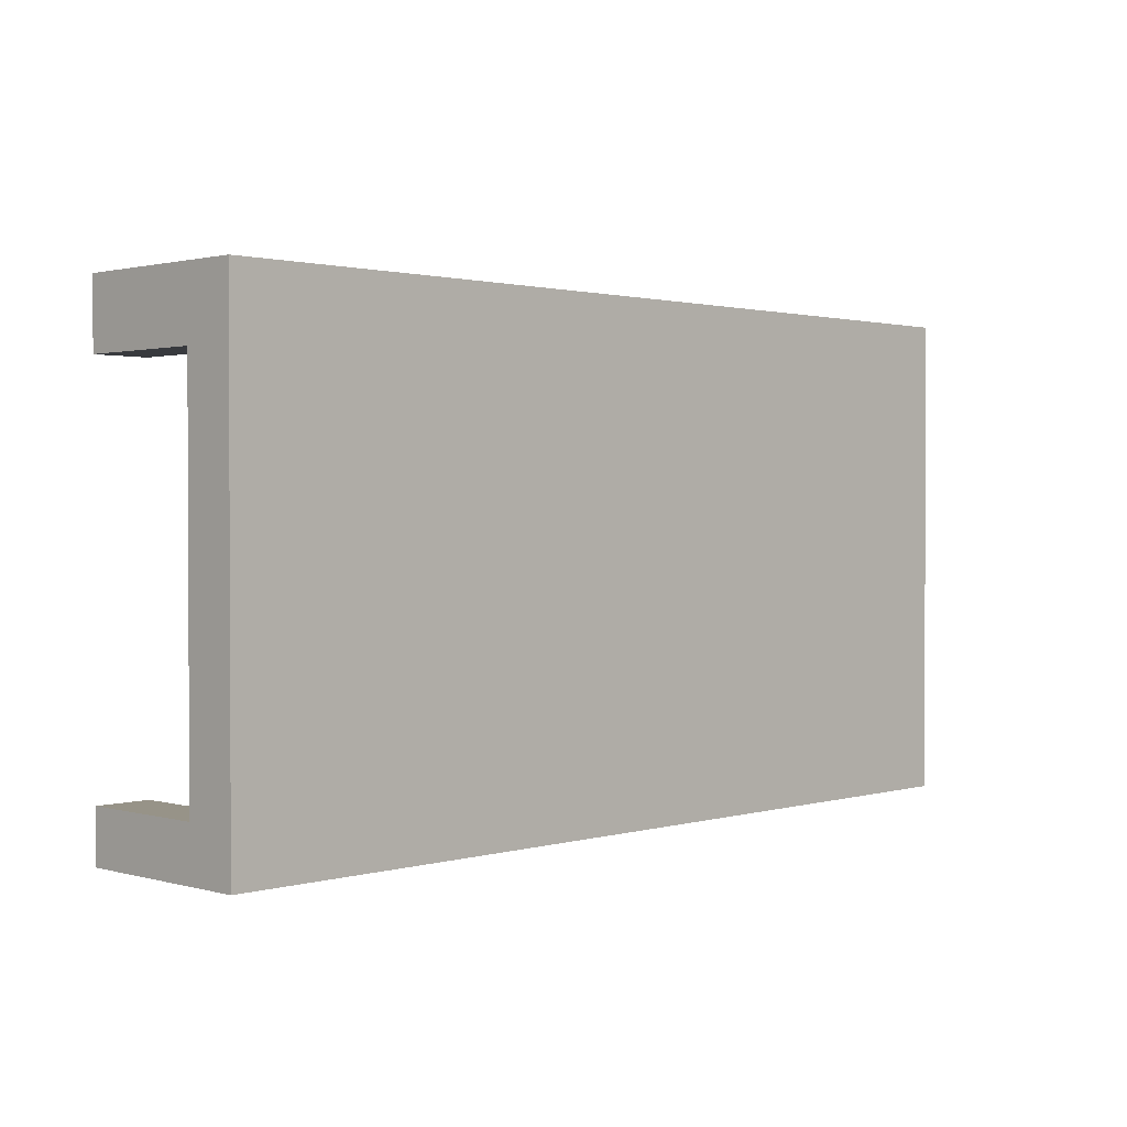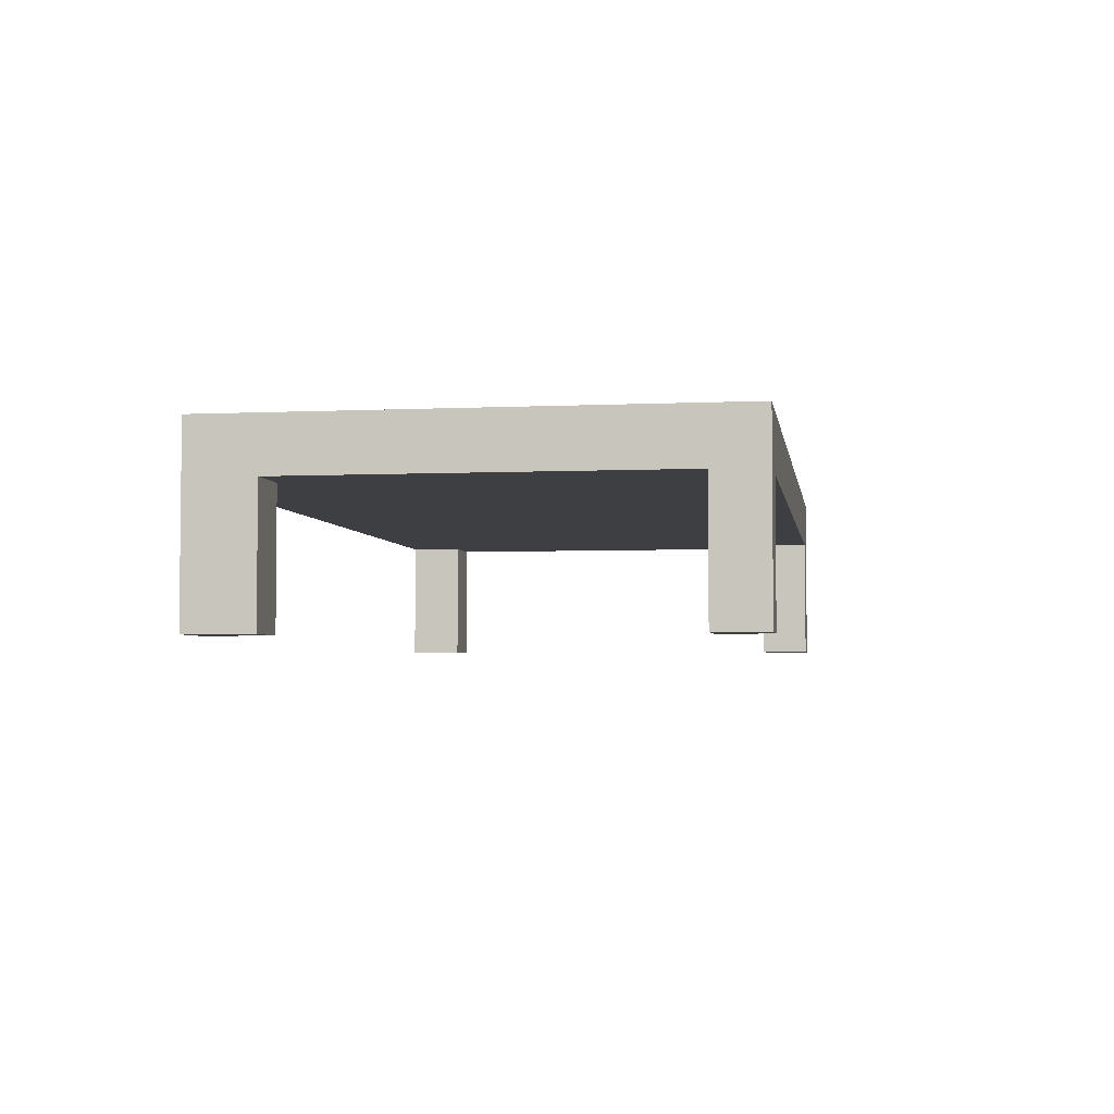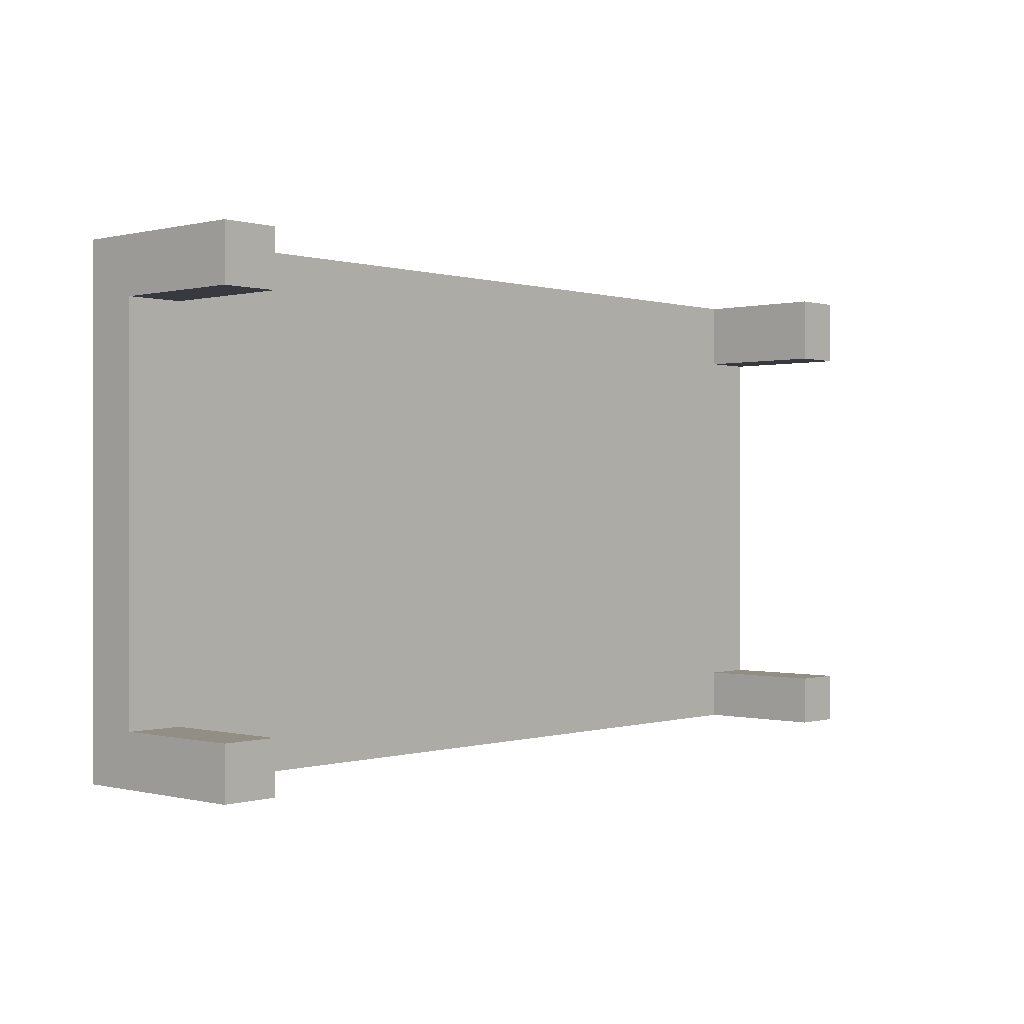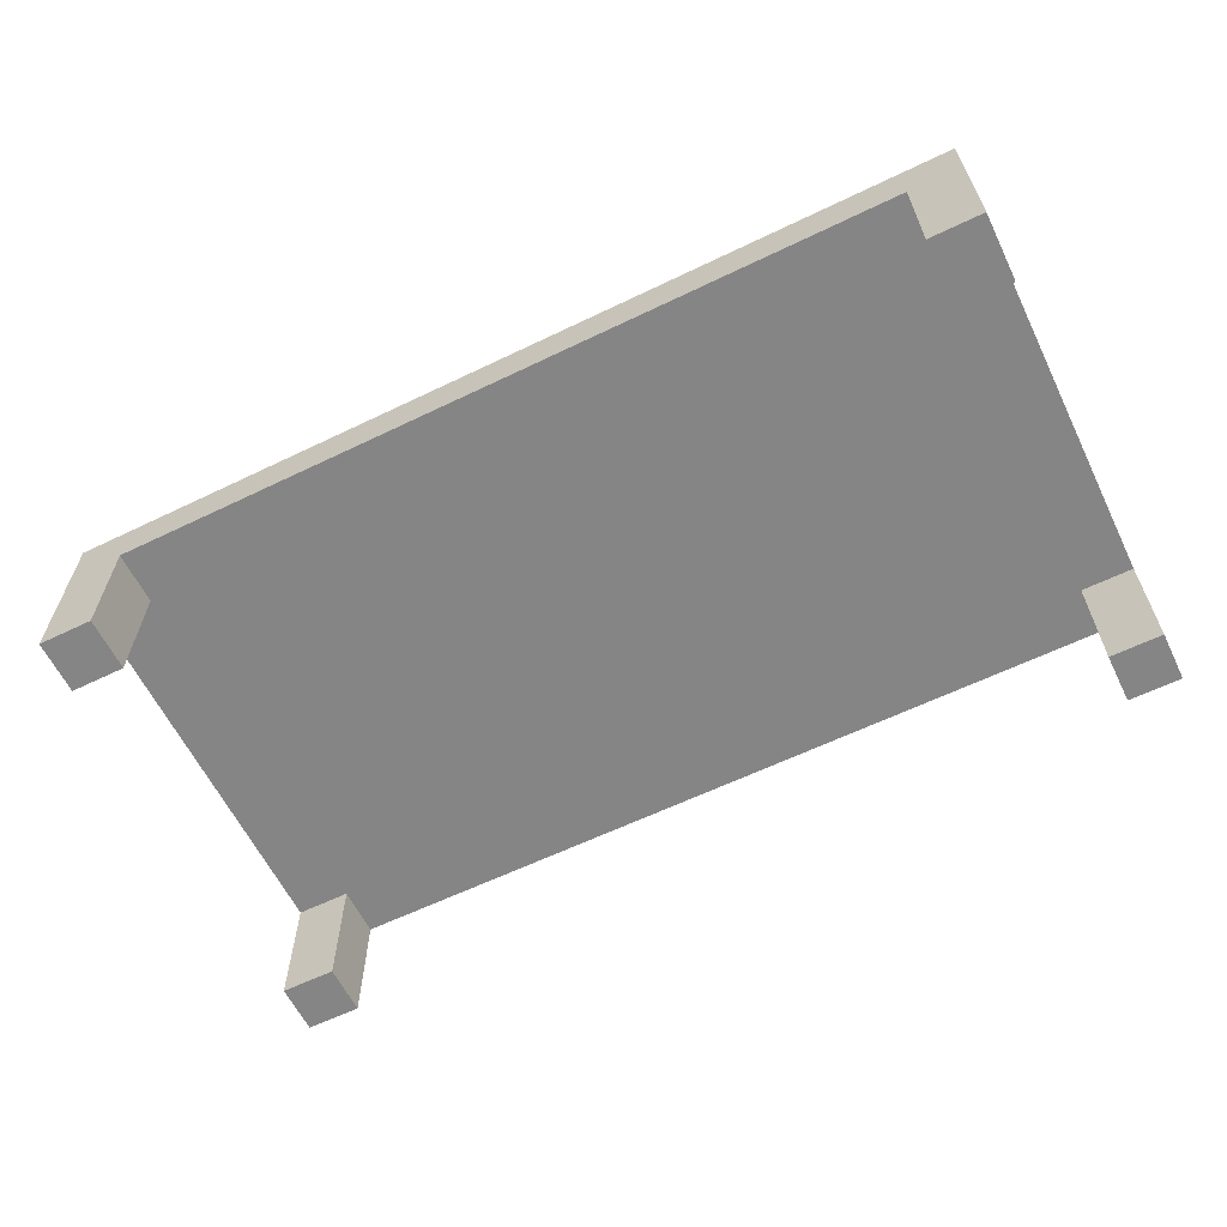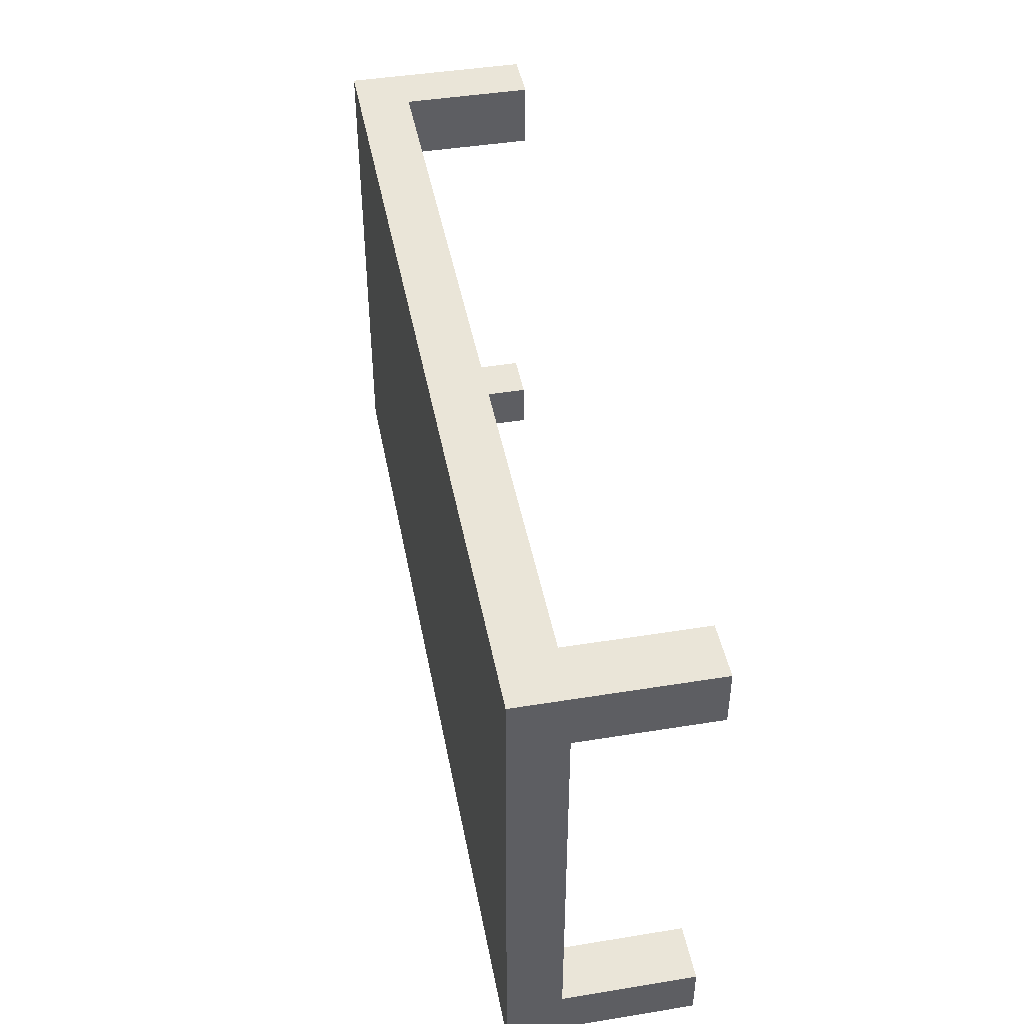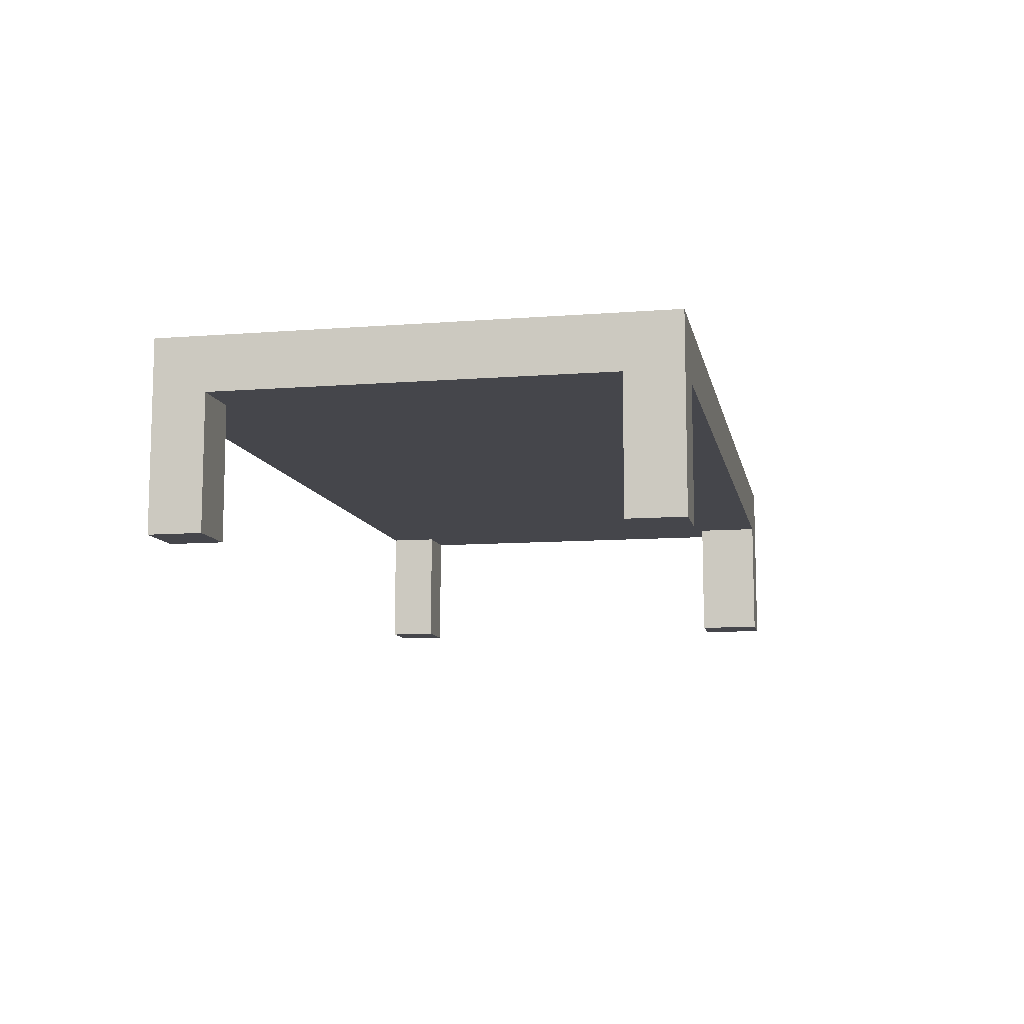
<metadata>
{"format":"obj","ext":"obj","renderer":"f3d","projection":"perspective","resolution":1024,"background":"white","views":[{"elev":1.4,"azim":134.3,"up":"+Z"},{"elev":-3.8,"azim":98.9,"up":"+Y"},{"elev":0.0,"azim":-47.8,"up":"+Z"},{"elev":-61.7,"azim":26.1,"up":"+Y"},{"elev":44.6,"azim":-100.7,"up":"+Z"},{"elev":-10.0,"azim":-78.7,"up":"+Y"}]}
</metadata>
<code>
v 0.3837 -0.06799 0.234
v 0.3837 0.05539 0.1711
v 0.3837 -0.06799 0.1711
v 0.3837 0.05539 0.234
v 0.3837 0.05539 -0.2295
v 0.3837 -0.06799 -0.1812
v 0.3837 0.05539 -0.1812
v 0.3837 -0.06799 -0.2295
v -0.3828 -0.06799 0.1821
v -0.3828 0.05539 0.234
v -0.3828 -0.06799 0.234
v -0.3828 0.05539 0.1821
v -0.4349 0.05539 0.1821
v -0.4349 -0.06799 0.1821
v -0.3828 -0.06799 -0.181
v -0.4349 0.05539 -0.181
v -0.4349 -0.06799 -0.181
v -0.3828 0.05539 -0.181
v -0.3828 -0.06799 -0.2295
v -0.3828 0.05539 -0.2295
v 0.434 -0.06799 0.1711
v 0.434 0.1058 0.234
v 0.434 0.05539 0.1711
v 0.434 -0.06799 0.234
v 0.434 0.05539 -0.1812
v -0.4349 0.1058 0.234
v -0.4349 -0.06799 0.234
v -0.4349 0.1058 -0.2295
v 0.434 0.1058 -0.2295
v 0.434 -0.06799 -0.1812
v 0.434 -0.06799 -0.2295
v -0.4349 -0.06799 -0.2295
g mesh1_mesh1-geometry
f 1 2 3
f 2 1 4
f 5 6 7
f 6 5 8
f 9 10 11
f 10 9 12
f 13 9 14
f 15 16 17
f 9 13 12
f 18 19 20
f 16 15 18
f 19 18 15
g mesh1_mesh1-geometry
f 3 2 1
f 4 1 2
f 3 21 2
f 3 1 21
f 4 22 1
f 4 2 10
f 23 2 21
f 24 21 1
f 24 1 22
f 10 22 4
f 7 10 2
f 23 25 2
f 23 21 22
f 24 22 21
f 22 10 26
f 5 10 7
f 7 2 25
f 23 22 25
f 26 10 27
f 26 28 22
f 20 10 5
f 7 6 5
f 7 25 6
f 22 29 25
f 11 27 10
f 26 27 13
f 29 22 28
f 26 16 28
f 12 10 20
f 5 28 20
f 8 5 6
f 30 6 25
f 31 25 29
f 11 9 27
f 11 10 9
f 14 13 27
f 13 16 26
f 28 5 29
f 16 17 28
f 12 9 10
f 18 12 20
f 20 28 19
f 8 31 5
f 8 6 31
f 30 31 6
f 25 31 30
f 29 5 31
f 14 27 9
f 14 9 13
f 16 13 18
f 32 28 17
f 17 16 15
f 12 13 9
f 12 18 13
f 20 19 18
f 32 19 28
f 18 15 16
f 32 17 19
f 15 19 17
f 15 18 19
g mesh1_mesh1-geometry
f 2 21 3
f 1 22 4
f 21 2 23
f 22 1 24
f 4 22 10
f 26 10 22
f 27 10 26
f 6 25 7
f 10 27 11
f 20 28 5
f 25 6 30
f 29 5 28
f 19 28 20
f 5 31 8
f 31 5 29
f 28 19 32
g mesh1_mesh1-geometry
f 21 1 3
f 10 2 4
f 1 21 24
f 2 10 7
f 2 25 23
f 7 10 5
f 25 2 7
f 22 28 26
f 5 10 20
f 28 22 29
f 20 10 12
f 27 9 11
f 20 12 18
f 31 6 8
f 6 31 30
f 9 27 14
f 18 13 16
f 13 18 12
f 19 17 32
f 17 19 15
g mesh1_mesh1-geometry
f 22 21 23
f 21 22 24
g mesh1_mesh1-geometry
f 25 22 23
f 25 29 22
f 29 25 31
f 30 31 25
g mesh1_mesh1-geometry
f 13 27 26
f 27 13 14
g mesh1_mesh1-geometry
f 28 16 26
f 26 16 13
f 28 17 16
f 17 28 32

</code>
